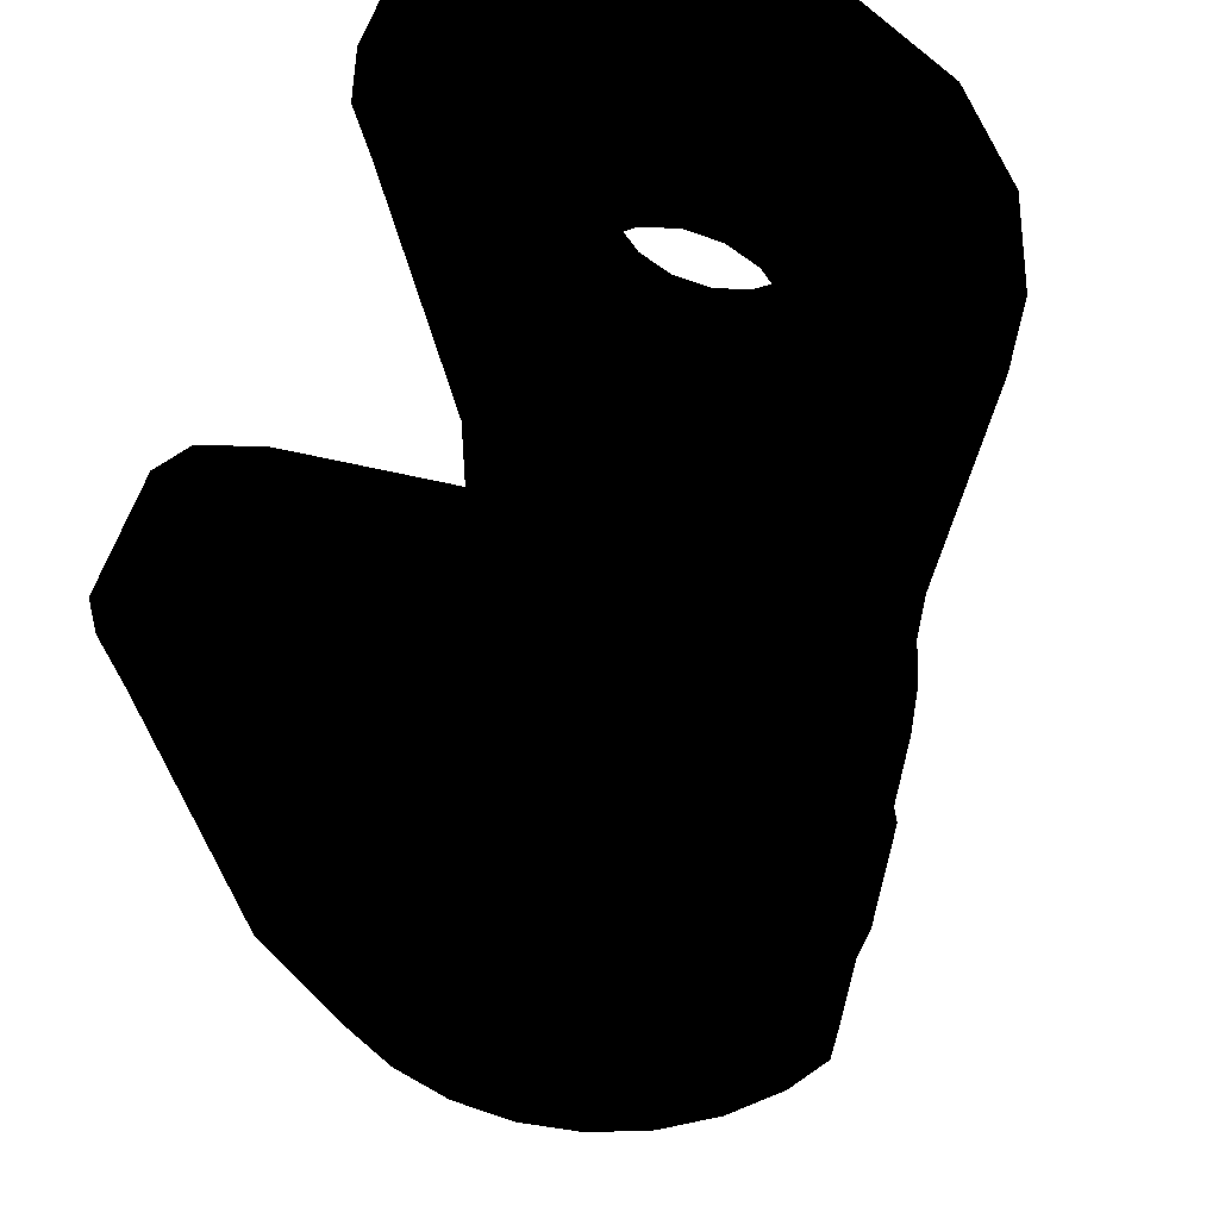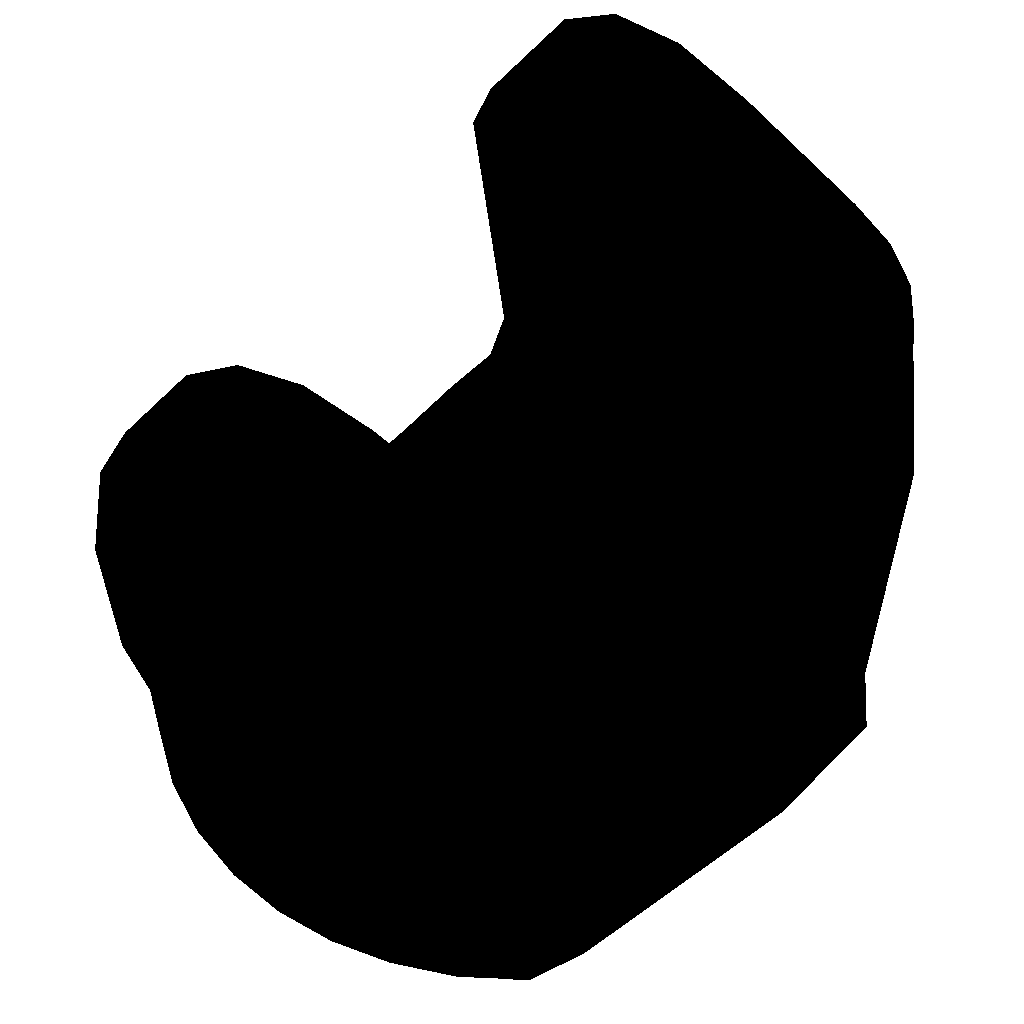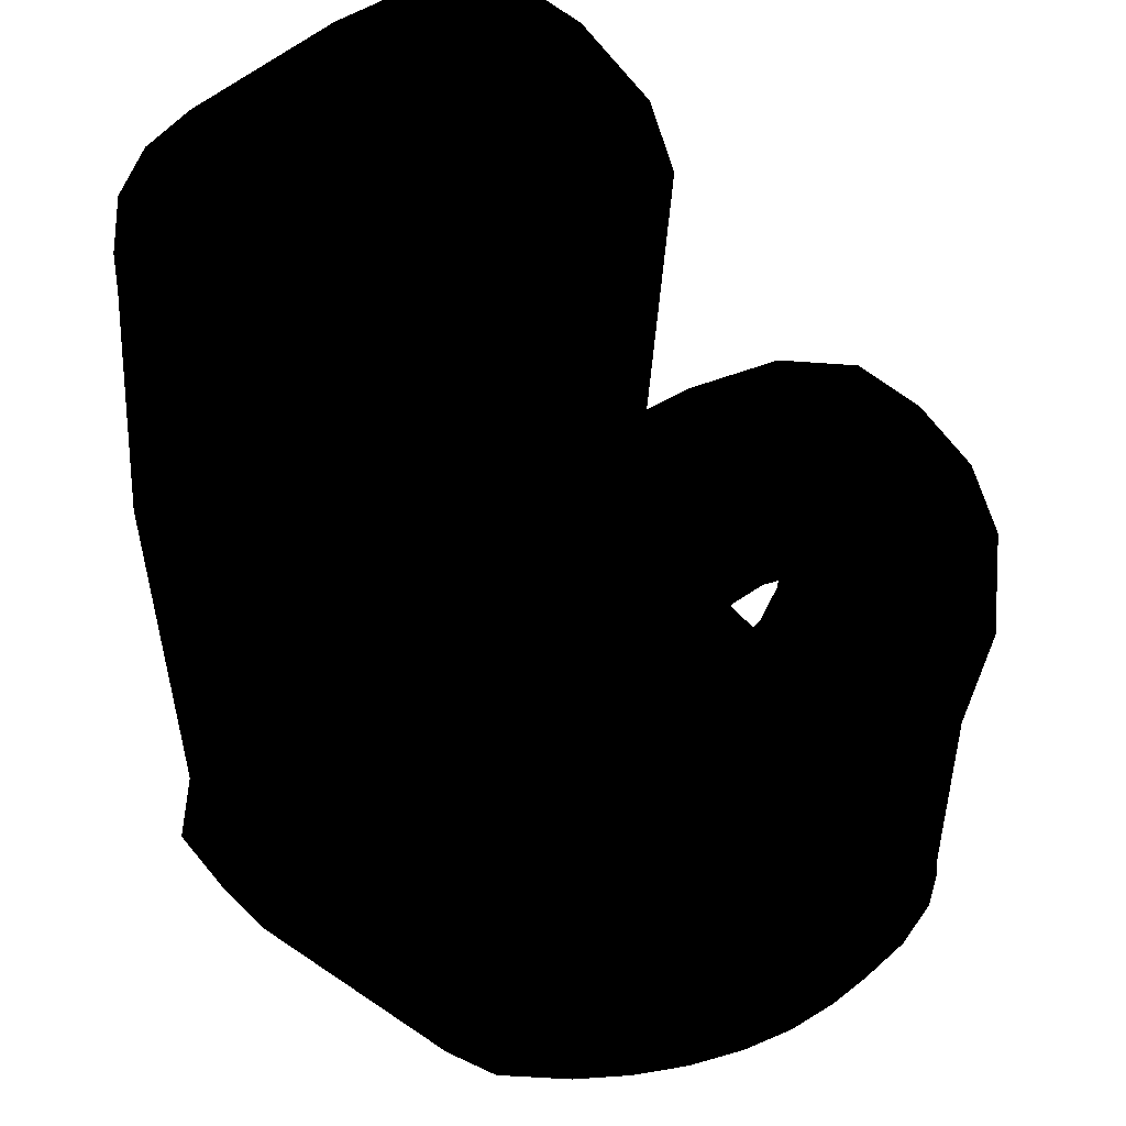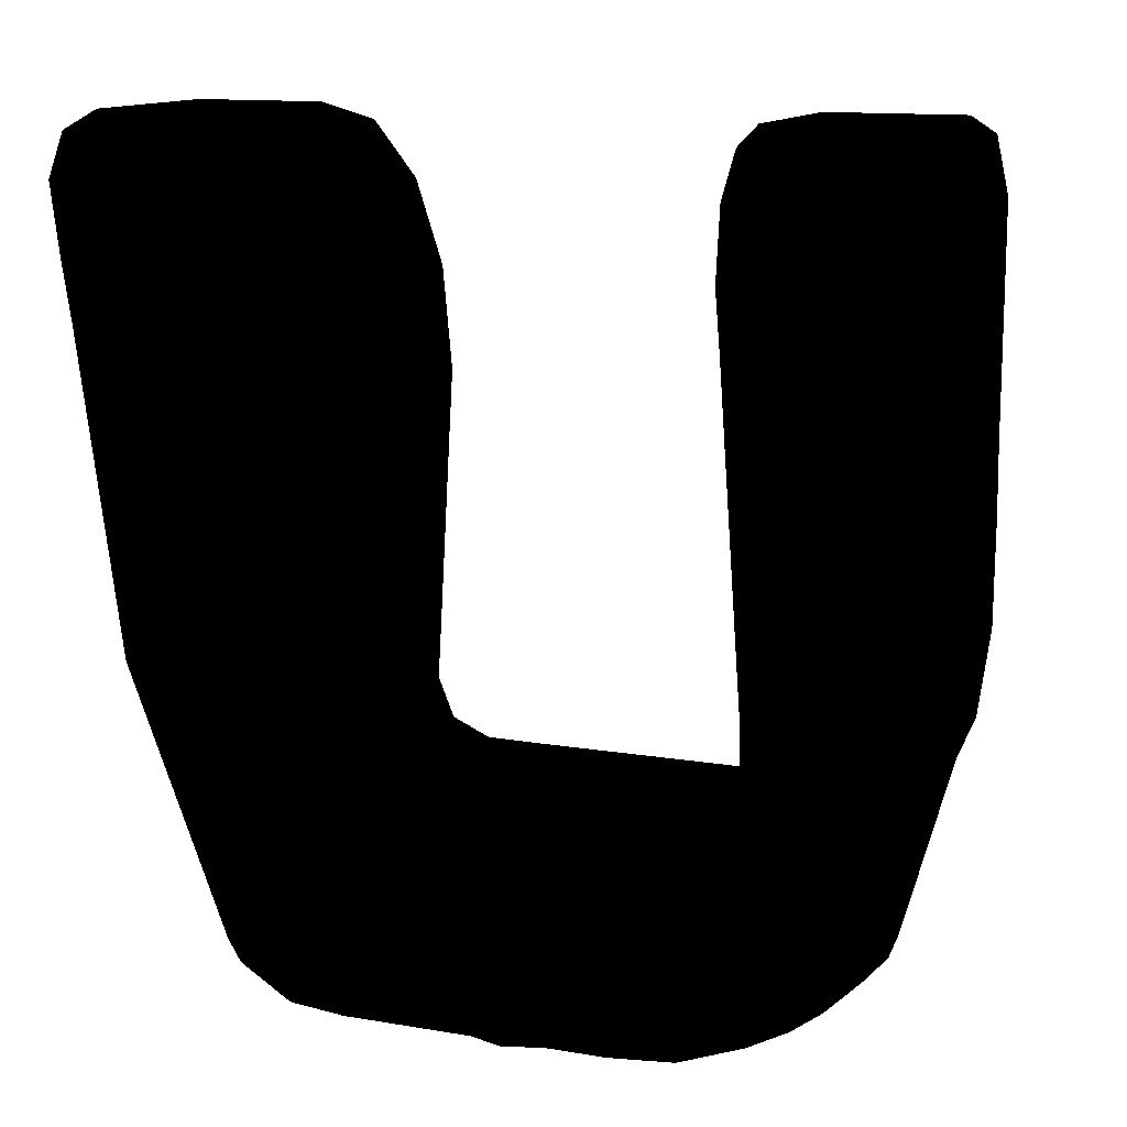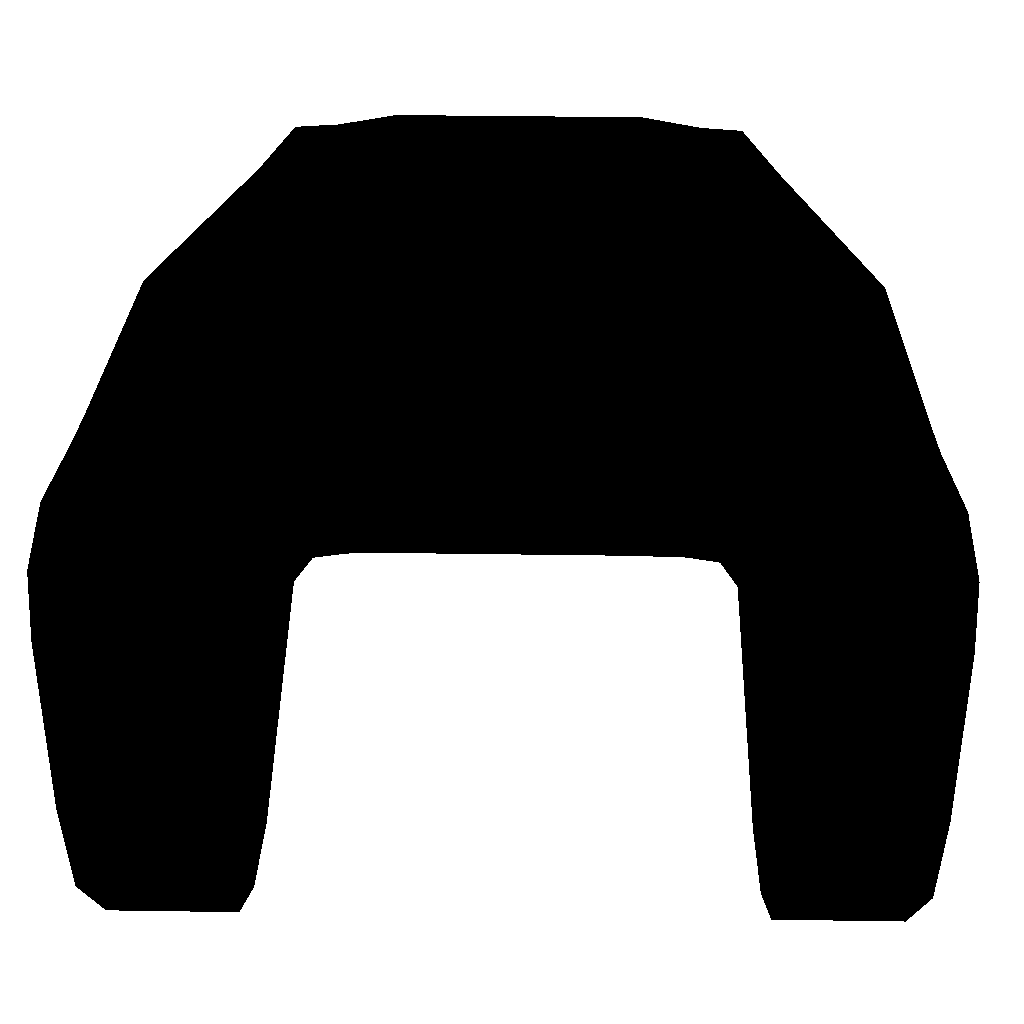
<metadata>
{"format":"obj","ext":"obj","renderer":"f3d","projection":"perspective","resolution":1024,"background":"white","views":[{"elev":51.8,"azim":-75.0,"up":"+Z"},{"elev":-55.2,"azim":45.4,"up":"+Z"},{"elev":-40.6,"azim":-54.3,"up":"+Z"},{"elev":12.9,"azim":-158.5,"up":"+Z"},{"elev":37.0,"azim":1.1,"up":"+Y"}]}
</metadata>
<code>
v -0.01313 5.427e-06 0.003433
v -0.01288 -0.002557 0.003433
v -0.01128 -0.002237 0.001794
v -0.0115 5.427e-06 0.001794
v -0.01128 0.002248 0.001794
v -0.01288 0.002568 0.003433
v -0.01515 5.43e-06 0.01084
v -0.01213 -0.005021 0.003433
v -0.01062 -0.004394 0.001794
v -0.01213 0.005032 0.003433
v -0.01062 0.004405 0.001794
v -0.01092 -0.007291 0.003433
v -0.009559 -0.006381 0.001794
v -0.01502 0.002993 0.01143
v -0.009559 0.006392 0.001794
v -0.01092 0.007302 0.003433
v -0.01463 0.004574 0.01175
v -0.01447 -0.005988 0.0127
v -0.009287 -0.009282 0.003433
v -0.008129 -0.008124 0.001794
v -0.01447 0.005998 0.0127
v -0.0142 0.008531 0.01439
v -0.007652 0.008536 0.001798
v -0.01117 -0.01015 0.01082
v -0.005184 -0.01048 0.001794
v -0.009287 0.009293 0.003433
v -0.009125 -0.01012 0.007719
v -0.007652 -0.01054 0.003433
v -0.007652 0.008536 0.006839
v -0.01304 -0.01102 0.01821
v -0.009824 -0.01012 0.00945
v -0.007652 -0.01054 0.006839
v -0.005184 -0.01048 0.006839
v -0.005184 0.009009 0.001798
v -0.009125 0.008536 0.007719
v -0.005184 0.009009 0.006839
v -0.009824 0.008536 0.00945
v -0.009838 5.428e-06 0.01872
v -0.009838 -0.001546 0.01903
v -0.009838 0.001557 0.01903
v -0.009844 0.00406 0.02278
v -0.009842 0.003751 0.02122
v -0.009842 -0.00374 0.02122
v -0.00984 0.002872 0.01991
v -0.00984 -0.002861 0.01991
v -0.009844 5.43e-06 0.03471
v -0.01517 5.429e-06 0.03471
v -0.01513 -0.004563 0.03381
v -0.009844 -0.004563 0.03381
v -0.01513 0.004574 0.03381
v -0.009844 0.004574 0.03381
v -0.01517 5.429e-06 0.02682
v -0.01515 -0.001543 0.02651
v -0.01514 -0.003732 0.02432
v -0.01515 -0.002855 0.02564
v -0.01481 -0.008437 0.03122
v -0.009844 -0.008437 0.03122
v -0.01514 0.003743 0.02432
v -0.01515 0.001553 0.02651
v -0.01515 0.002866 0.02564
v -0.01481 0.008447 0.03122
v -0.009844 0.008447 0.03122
v -0.01514 -0.002855 0.01992
v -0.01513 -0.004563 0.01175
v -0.01514 -0.00404 0.02278
v -0.01514 -0.003732 0.02123
v -0.01481 -0.008437 0.01433
v -0.0142 -0.01102 0.02734
v -0.009844 -0.01102 0.02734
v -0.01513 0.004574 0.01175
v -0.01514 0.002866 0.01992
v -0.01514 0.00405 0.02278
v -0.01514 0.003743 0.02123
v -0.01515 -0.001543 0.01904
v -0.01516 5.429e-06 0.01873
v -0.0142 0.01125 0.02734
v -0.009844 0.01125 0.02734
v -0.01502 -0.002982 0.01143
v -0.01429 -0.01102 0.01821
v -0.01463 -0.004563 0.01175
v -0.01384 -0.01193 0.02278
v -0.009844 -0.01193 0.02278
v -0.01515 0.001553 0.01904
v -0.01366 -0.008437 0.01433
v -0.01361 -0.009091 0.01531
v -0.01373 -0.01175 0.02185
v -0.009844 5.428e-06 0.02683
v -0.009844 -0.001546 0.02652
v -0.009844 0.001557 0.02652
v -0.009844 -0.004049 0.02278
v -0.009844 0.003751 0.02433
v -0.009844 -0.00374 0.02433
v -0.009844 0.002872 0.02564
v -0.009844 -0.002861 0.02564
v -0.009844 0.007494 0.03471
v -0.01517 0.007494 0.03471
v -0.01513 0.009892 0.03409
v -0.009844 0.009892 0.03409
v -0.01481 0.01144 0.03248
v -0.009844 0.01144 0.03248
v -0.0142 0.01185 0.02986
v -0.009844 0.01185 0.02986
v -0.009844 0.008531 0.01439
v -0.003698 0.005096 0.000308
v -0.003698 0.005096 0.001816
v -0.005984 0.00195 0.000308
v -0.005984 0.00195 0.001816
v -0.005984 -0.001939 0.000308
v -0.005984 -0.001939 0.001816
v -0.003698 -0.005085 0.000308
v -0.003698 -0.005085 0.001816
v -0.01499 0.005998 0.0127
v -0.01215 0.009892 0.03409
v -0.01215 0.01125 0.02734
v -0.01215 0.01144 0.03248
v -0.01215 0.01185 0.02986
v -0.01215 0.007494 0.03471
v 0.01313 5.423e-06 0.003433
v 0.01288 -0.002557 0.003433
v 0.01128 -0.002237 0.001794
v 0.0115 5.423e-06 0.001794
v 0.01128 0.002248 0.001794
v 0.01288 0.002568 0.003433
v 0.01515 5.425e-06 0.01084
v 0.01213 -0.005021 0.003433
v 0.01062 -0.004394 0.001794
v 0.01213 0.005032 0.003433
v 0.01062 0.004405 0.001794
v 0.01092 -0.007291 0.003433
v 0.009559 -0.006381 0.001794
v 0.01502 0.002993 0.01143
v 0.009559 0.006392 0.001794
v 0.01092 0.007302 0.003433
v 0.01463 0.004574 0.01175
v 0.01447 -0.005988 0.0127
v 0.009287 -0.009282 0.003433
v 0.008129 -0.008124 0.001794
v 0.01447 0.005998 0.0127
v 0.0142 0.008531 0.01439
v 0.007652 0.008536 0.001798
v 0.01117 -0.01015 0.01082
v 0.005184 -0.01048 0.001794
v 0.009287 0.009293 0.003433
v 0.009125 -0.01012 0.007719
v 0.007652 -0.01054 0.003433
v 0.007652 0.008536 0.006839
v 0.01304 -0.01102 0.01821
v 0.009824 -0.01012 0.00945
v 0.007652 -0.01054 0.006839
v 0.005184 -0.01048 0.006839
v 0.005184 0.009009 0.001798
v 0.009125 0.008536 0.007719
v 0.005184 0.009009 0.006839
v 0.009824 0.008536 0.00945
v 2.987e-09 -0.01048 0.001794
v 2.987e-09 -0.01048 0.006839
v 5.93e-09 0.009009 0.001798
v 5.93e-09 0.009009 0.006839
v 0.009838 5.425e-06 0.01872
v 0.009838 -0.001546 0.01903
v 0.009838 0.001557 0.01903
v 0.009844 0.00406 0.02278
v 0.009842 0.003751 0.02122
v 0.009842 -0.00374 0.02122
v 0.00984 0.002872 0.01991
v 0.00984 -0.002861 0.01991
v 0.009844 5.427e-06 0.03471
v 0.01517 5.424e-06 0.03471
v 0.01513 -0.004563 0.03381
v 0.009844 -0.004563 0.03381
v 0.01513 0.004574 0.03381
v 0.009844 0.004574 0.03381
v 0.01517 5.424e-06 0.02682
v 0.01515 -0.001543 0.02651
v 0.01514 -0.003732 0.02432
v 0.01515 -0.002855 0.02564
v 0.01481 -0.008437 0.03122
v 0.009844 -0.008437 0.03122
v 0.01514 0.003743 0.02432
v 0.01515 0.001553 0.02651
v 0.01515 0.002866 0.02564
v 0.01481 0.008447 0.03122
v 0.009844 0.008447 0.03122
v 0.01514 -0.002855 0.01992
v 0.01513 -0.004563 0.01175
v 0.01514 -0.00404 0.02278
v 0.01514 -0.003732 0.02123
v 0.01481 -0.008437 0.01433
v 0.0142 -0.01102 0.02734
v 0.009844 -0.01102 0.02734
v 0.01513 0.004574 0.01175
v 0.01514 0.002866 0.01992
v 0.01514 0.00405 0.02278
v 0.01514 0.003743 0.02123
v 0.01515 -0.001543 0.01904
v 0.01516 5.425e-06 0.01873
v 0.0142 0.01125 0.02734
v 0.009844 0.01125 0.02734
v 0.01502 -0.002982 0.01143
v 0.01429 -0.01102 0.01821
v 0.01463 -0.004563 0.01175
v 0.01384 -0.01193 0.02278
v 0.009844 -0.01193 0.02278
v 0.01515 0.001553 0.01904
v 0.01366 -0.008437 0.01433
v 0.01361 -0.009091 0.01531
v 0.01373 -0.01175 0.02185
v 0.009844 5.425e-06 0.02683
v 0.009844 -0.001546 0.02652
v 0.009844 0.001557 0.02652
v 0.009844 -0.004049 0.02278
v 0.009844 0.003751 0.02433
v 0.009844 -0.00374 0.02433
v 0.009844 0.002872 0.02564
v 0.009844 -0.002861 0.02564
v 0.009844 0.007494 0.03471
v 0.01517 0.007494 0.03471
v 0.01513 0.009892 0.03409
v 0.009844 0.009892 0.03409
v 0.01481 0.01144 0.03248
v 0.009844 0.01144 0.03248
v 0.0142 0.01185 0.02986
v 0.009844 0.01185 0.02986
v 0.009844 0.008531 0.01439
v 5.735e-09 0.006297 0.000308
v 5.735e-09 0.006297 0.001816
v 0.003698 0.005096 0.000308
v 0.003698 0.005096 0.001816
v 0.005984 0.00195 0.000308
v 0.005984 0.00195 0.001816
v 0.005984 -0.001939 0.000308
v 0.005984 -0.001939 0.001816
v 0.003698 -0.005085 0.000308
v 0.003698 -0.005085 0.001816
v 3.285e-09 -0.006286 0.000308
v 3.285e-09 -0.006286 0.001816
v 0.01499 0.005998 0.0127
v 0.01215 0.009892 0.03409
v 0.01215 0.01125 0.02734
v 0.01215 0.01144 0.03248
v 0.01215 0.01185 0.02986
v 0.01215 0.007494 0.03471
f 1 2 3
f 3 2 8
f 8 12 9
f 12 19 13
f 19 28 25
f 33 156 25
f 28 32 25
f 19 12 24
f 2 1 7
f 1 4 6
f 5 11 10
f 10 11 16
f 16 15 23
f 16 23 26
f 21 22 112
f 10 21 17
f 10 17 14
f 7 6 14
f 33 36 156
f 33 32 36
f 29 35 26
f 29 26 23
f 36 34 158
f 29 32 35
f 27 31 35
f 31 24 30
f 27 19 24
f 27 24 31
f 19 27 32
f 19 32 28
f 37 40 44
f 42 41 37
f 44 42 37
f 43 45 31
f 29 23 36
f 157 34 155
f 23 20 25
f 23 25 34
f 15 13 20
f 15 20 23
f 11 3 15
f 5 3 11
f 9 13 15
f 5 4 3
f 48 47 49
f 56 48 57
f 68 56 69
f 81 68 82
f 81 86 79
f 82 86 81
f 67 79 85
f 64 80 78
f 55 48 54
f 53 48 55
f 48 65 54
f 48 53 52
f 66 64 63
f 64 65 48
f 81 79 68
f 56 68 67
f 56 67 48
f 61 99 50
f 50 60 58
f 72 50 58
f 70 73 71
f 50 59 60
f 89 77 93
f 94 69 88
f 37 31 39
f 69 94 92
f 69 92 82
f 57 62 77
f 49 51 57
f 49 46 51
f 65 64 66
f 93 77 91
f 72 70 50
f 73 70 72
f 85 30 24
f 12 85 24
f 12 84 85
f 12 8 84
f 8 80 18
f 8 2 78
f 78 2 7
f 1 6 7
f 31 30 82
f 37 39 38
f 37 38 40
f 31 82 90
f 79 86 30
f 85 79 30
f 67 84 18
f 64 18 80
f 74 7 75
f 75 7 83
f 63 64 7
f 70 71 7
f 7 74 63
f 64 78 7
f 70 14 17
f 83 7 71
f 59 50 52
f 52 50 47
f 70 7 14
f 30 86 82
f 77 87 69
f 69 87 88
f 31 90 43
f 87 77 89
f 52 53 88
f 94 88 53
f 92 94 55
f 90 92 54
f 43 90 65
f 66 63 43
f 63 74 45
f 74 75 39
f 75 83 40
f 44 40 83
f 42 44 71
f 41 42 72
f 91 41 58
f 87 89 52
f 60 59 93
f 58 60 91
f 76 101 61
f 50 97 47
f 47 96 46
f 46 95 98
f 112 22 61
f 22 103 77
f 77 103 41
f 41 103 37
f 22 16 37
f 16 26 37
f 225 226 104
f 104 105 106
f 106 107 108
f 108 109 110
f 110 111 235
f 104 106 110
f 225 104 235
f 16 22 10
f 17 21 70
f 50 70 112
f 99 115 97
f 117 96 113
f 114 116 76
f 115 99 116
f 118 121 119
f 120 126 119
f 125 126 129
f 129 130 136
f 136 137 142
f 150 142 156
f 145 142 149
f 136 141 129
f 119 124 118
f 118 123 122
f 122 123 127
f 127 133 128
f 133 140 132
f 133 143 140
f 138 237 139
f 127 134 138
f 127 123 131
f 124 131 123
f 150 156 153
f 150 153 149
f 146 143 152
f 146 140 143
f 153 158 151
f 146 152 149
f 144 152 148
f 148 147 141
f 144 141 136
f 144 148 141
f 136 149 144
f 136 145 149
f 154 165 161
f 163 154 162
f 165 154 163
f 164 148 166
f 146 153 140
f 157 155 151
f 140 142 137
f 140 151 142
f 132 137 130
f 132 140 137
f 128 132 120
f 122 128 120
f 126 132 130
f 122 120 121
f 169 170 168
f 177 178 169
f 189 190 177
f 202 203 189
f 202 200 207
f 203 202 207
f 188 205 206
f 185 199 201
f 176 175 169
f 174 176 169
f 169 175 186
f 169 168 173
f 187 184 185
f 185 169 186
f 202 189 200
f 177 188 189
f 177 169 188
f 182 171 220
f 171 179 181
f 193 179 171
f 191 192 194
f 171 181 180
f 210 214 198
f 215 209 190
f 154 160 148
f 190 213 215
f 190 203 213
f 178 190 198
f 170 178 172
f 170 172 167
f 186 187 185
f 214 212 198
f 193 171 191
f 194 193 191
f 206 141 147
f 129 141 206
f 129 206 205
f 129 205 125
f 125 135 201
f 125 201 199
f 199 124 119
f 118 124 123
f 148 203 147
f 154 159 160
f 154 161 159
f 148 211 203
f 200 147 207
f 206 147 200
f 188 185 135
f 185 201 135
f 195 196 124
f 196 204 124
f 184 124 185
f 191 124 192
f 124 184 195
f 185 124 199
f 191 134 131
f 204 192 124
f 180 173 171
f 173 168 171
f 191 131 124
f 147 203 207
f 198 190 208
f 190 209 208
f 148 164 211
f 208 210 198
f 173 208 209
f 215 176 174
f 213 175 176
f 211 186 175
f 164 187 186
f 187 164 184
f 184 166 195
f 195 160 196
f 196 159 161
f 165 192 204
f 163 194 192
f 162 193 163
f 212 179 162
f 208 173 210
f 181 214 180
f 179 212 181
f 197 182 222
f 171 168 218
f 168 167 217
f 167 172 219
f 237 182 139
f 139 198 224
f 198 212 162
f 162 154 224
f 139 224 154
f 133 154 143
f 225 227 226
f 227 229 228
f 229 231 230
f 231 233 232
f 233 235 234
f 227 233 229
f 225 235 227
f 133 127 139
f 134 191 138
f 171 182 237
f 220 218 240
f 242 238 217
f 239 197 241
f 240 241 220
f 4 1 3
f 9 3 8
f 12 13 9
f 19 20 13
f 20 19 25
f 156 155 25
f 32 33 25
f 4 5 6
f 6 5 10
f 11 15 16
f 6 10 14
f 36 158 156
f 32 29 36
f 34 157 158
f 32 27 35
f 31 37 35
f 23 34 36
f 34 25 155
f 3 9 15
f 47 46 49
f 48 49 57
f 56 57 69
f 68 69 82
f 84 67 85
f 47 48 52
f 68 79 67
f 67 64 48
f 99 97 50
f 31 45 39
f 92 90 82
f 69 57 77
f 51 62 57
f 8 18 84
f 80 8 78
f 64 67 18
f 87 52 88
f 55 94 53
f 54 92 55
f 65 90 54
f 66 43 65
f 63 45 43
f 74 39 45
f 75 38 39
f 38 75 40
f 71 44 83
f 73 42 71
f 42 73 72
f 41 72 58
f 89 59 52
f 59 89 93
f 60 93 91
f 101 99 61
f 97 96 47
f 96 117 46
f 117 95 46
f 51 46 98
f 22 76 61
f 76 22 114
f 22 77 114
f 91 77 41
f 103 22 37
f 26 35 37
f 226 105 104
f 105 107 106
f 107 109 108
f 109 111 110
f 111 236 235
f 106 108 110
f 104 110 235
f 22 21 10
f 21 112 70
f 61 50 112
f 115 113 97
f 96 97 113
f 116 101 76
f 99 101 116
f 121 120 119
f 126 125 119
f 126 130 129
f 130 137 136
f 145 136 142
f 142 155 156
f 142 150 149
f 121 118 122
f 128 122 127
f 133 132 128
f 134 127 131
f 156 158 153
f 153 146 149
f 158 157 151
f 152 144 149
f 152 154 148
f 153 151 140
f 155 142 151
f 132 126 120
f 170 167 168
f 178 170 169
f 190 178 177
f 203 190 189
f 200 188 206
f 174 169 173
f 188 200 189
f 169 185 188
f 171 218 220
f 160 166 148
f 203 211 213
f 183 178 198
f 178 183 172
f 205 135 125
f 119 125 199
f 205 188 135
f 174 173 209
f 209 215 174
f 215 213 176
f 213 211 175
f 211 164 186
f 164 166 184
f 166 160 195
f 160 159 196
f 204 196 161
f 161 165 204
f 165 163 192
f 193 194 163
f 179 193 162
f 173 180 210
f 214 210 180
f 212 214 181
f 182 220 222
f 168 217 218
f 167 216 242
f 217 167 242
f 216 167 219
f 182 197 139
f 197 239 139
f 239 198 139
f 224 198 162
f 133 139 154
f 154 152 143
f 227 228 226
f 229 230 228
f 231 232 230
f 233 234 232
f 235 236 234
f 233 231 229
f 235 233 227
f 127 138 139
f 191 237 138
f 191 171 237
f 218 238 240
f 238 218 217
f 197 222 241
f 241 222 220
f 62 100 102
f 77 102 114
f 95 117 98
f 100 115 102
f 115 100 113
f 51 98 100
f 183 198 223
f 198 239 223
f 216 219 242
f 221 223 240
f 240 238 221
f 172 183 221
f 77 62 102
f 102 116 114
f 117 113 98
f 115 116 102
f 100 98 113
f 62 51 100
f 221 183 223
f 239 241 223
f 219 238 242
f 223 241 240
f 238 219 221
f 219 172 221

</code>
